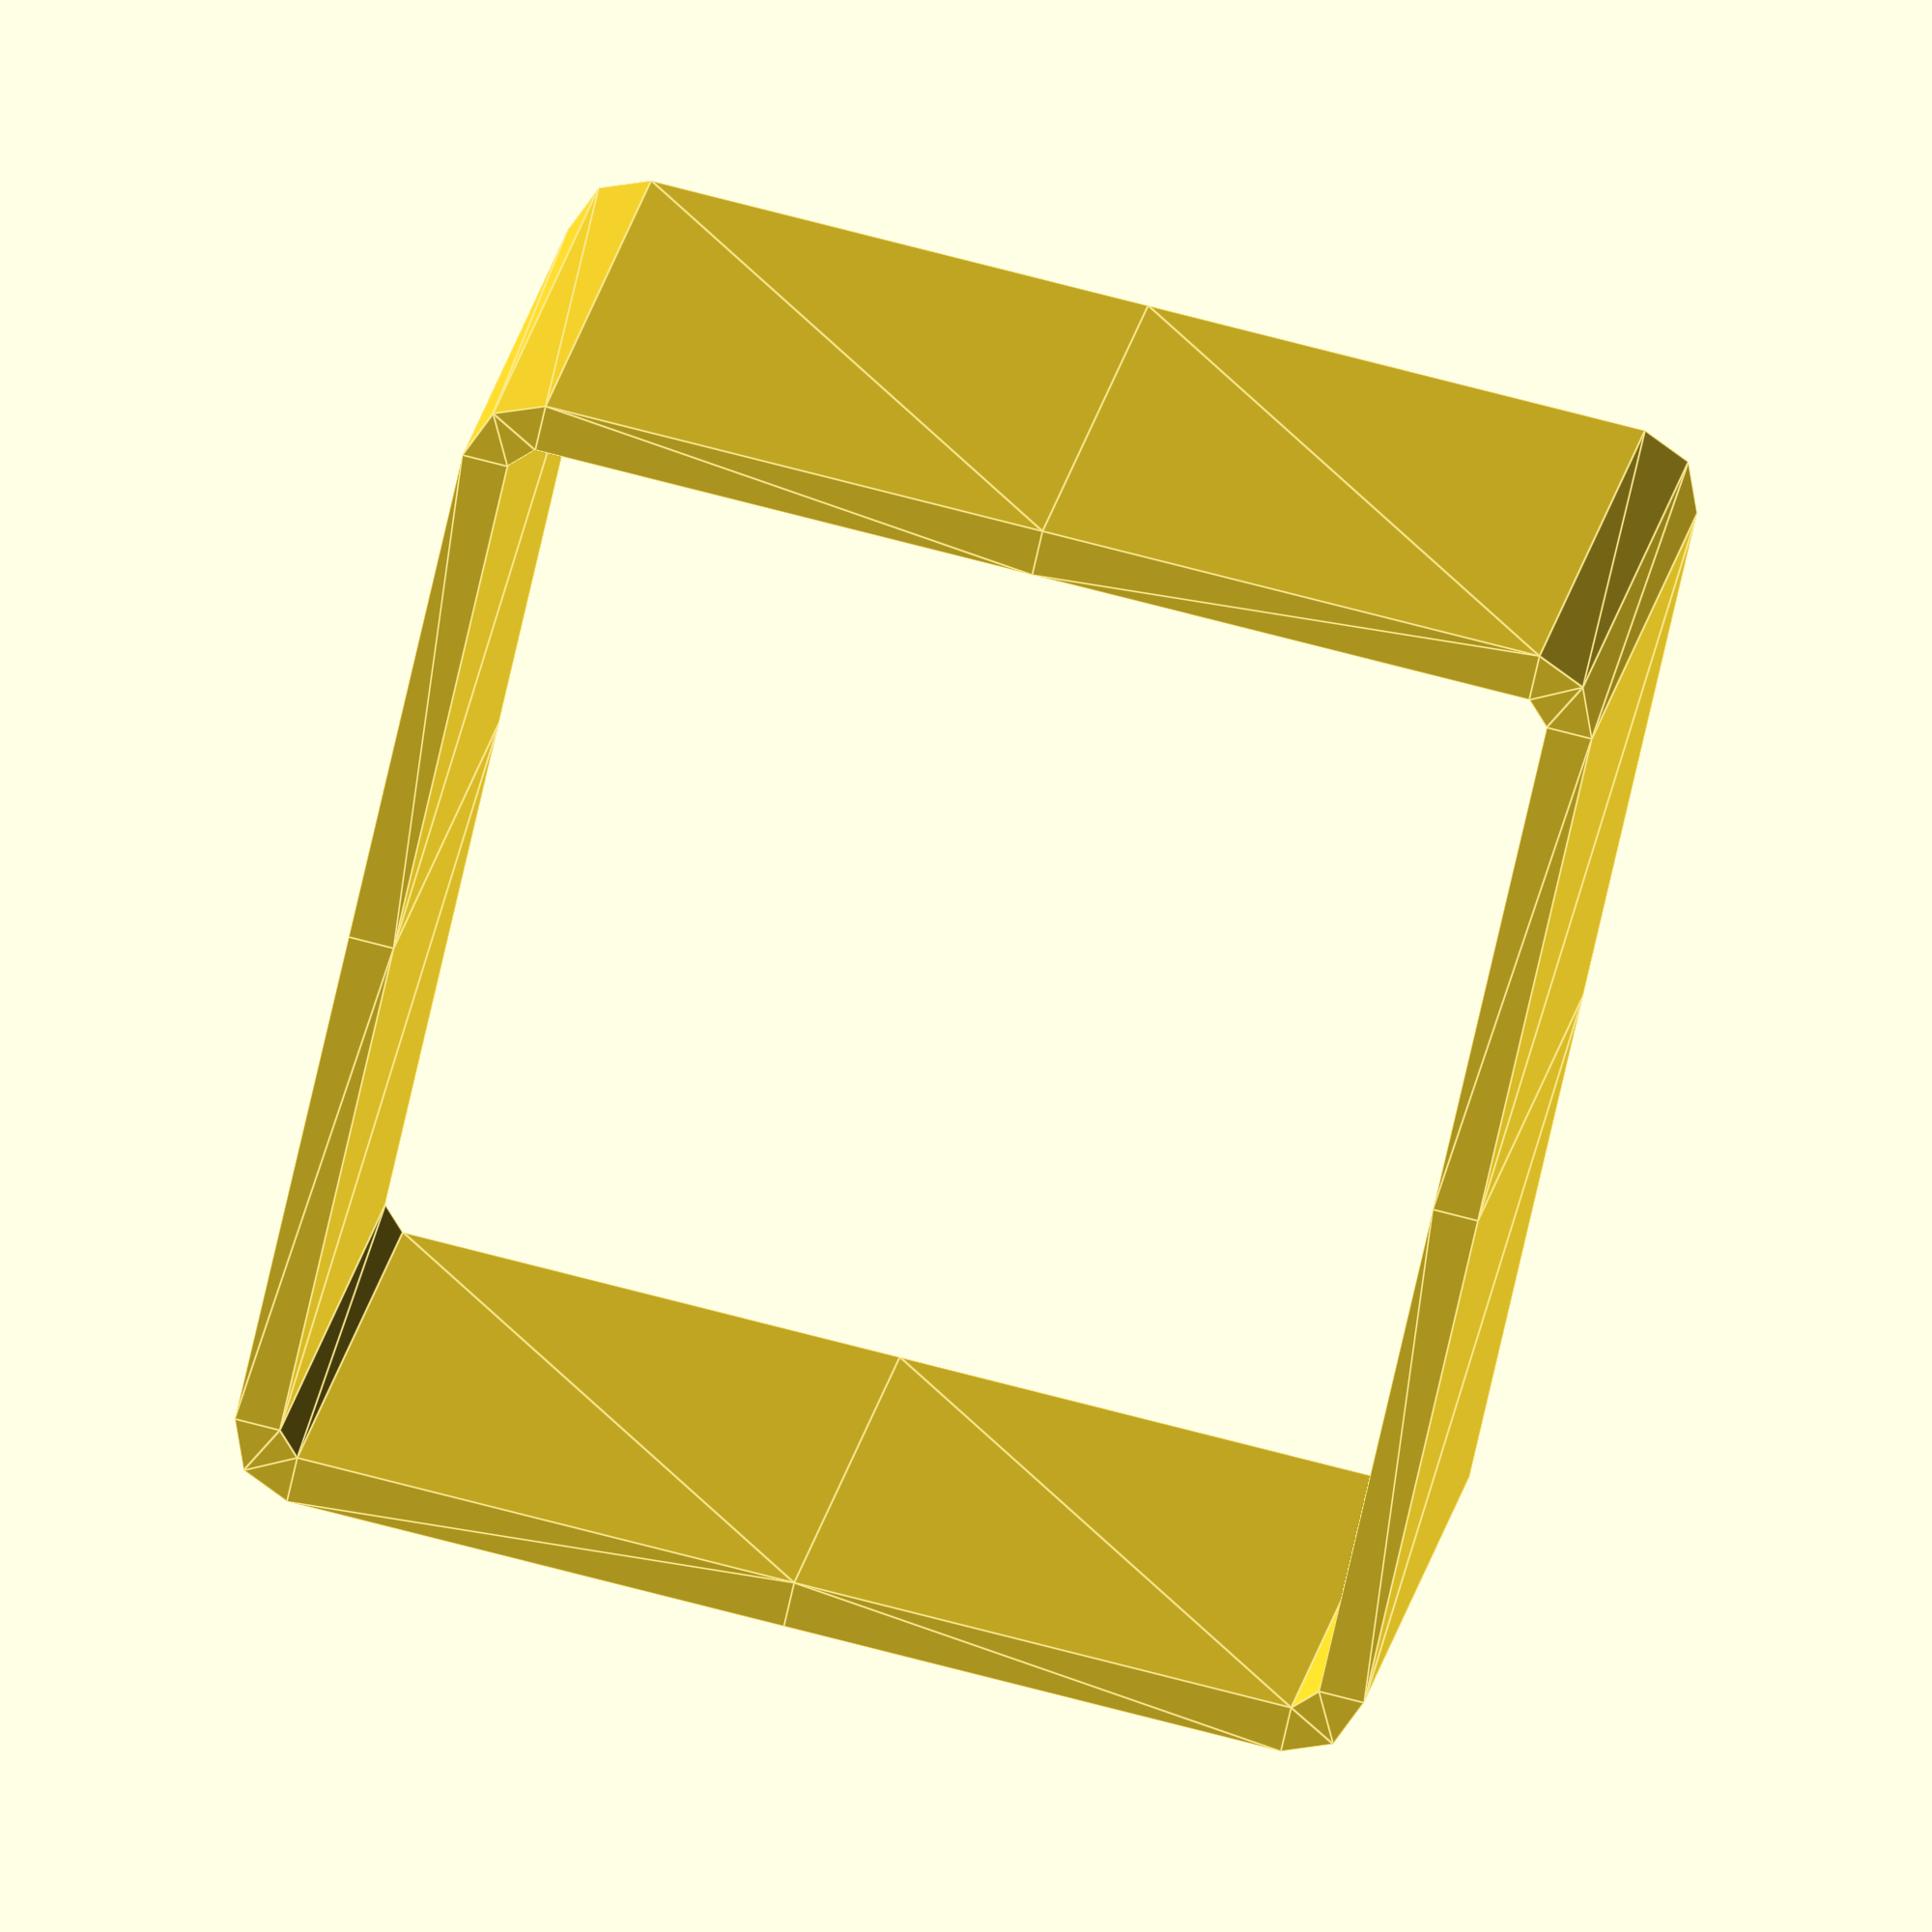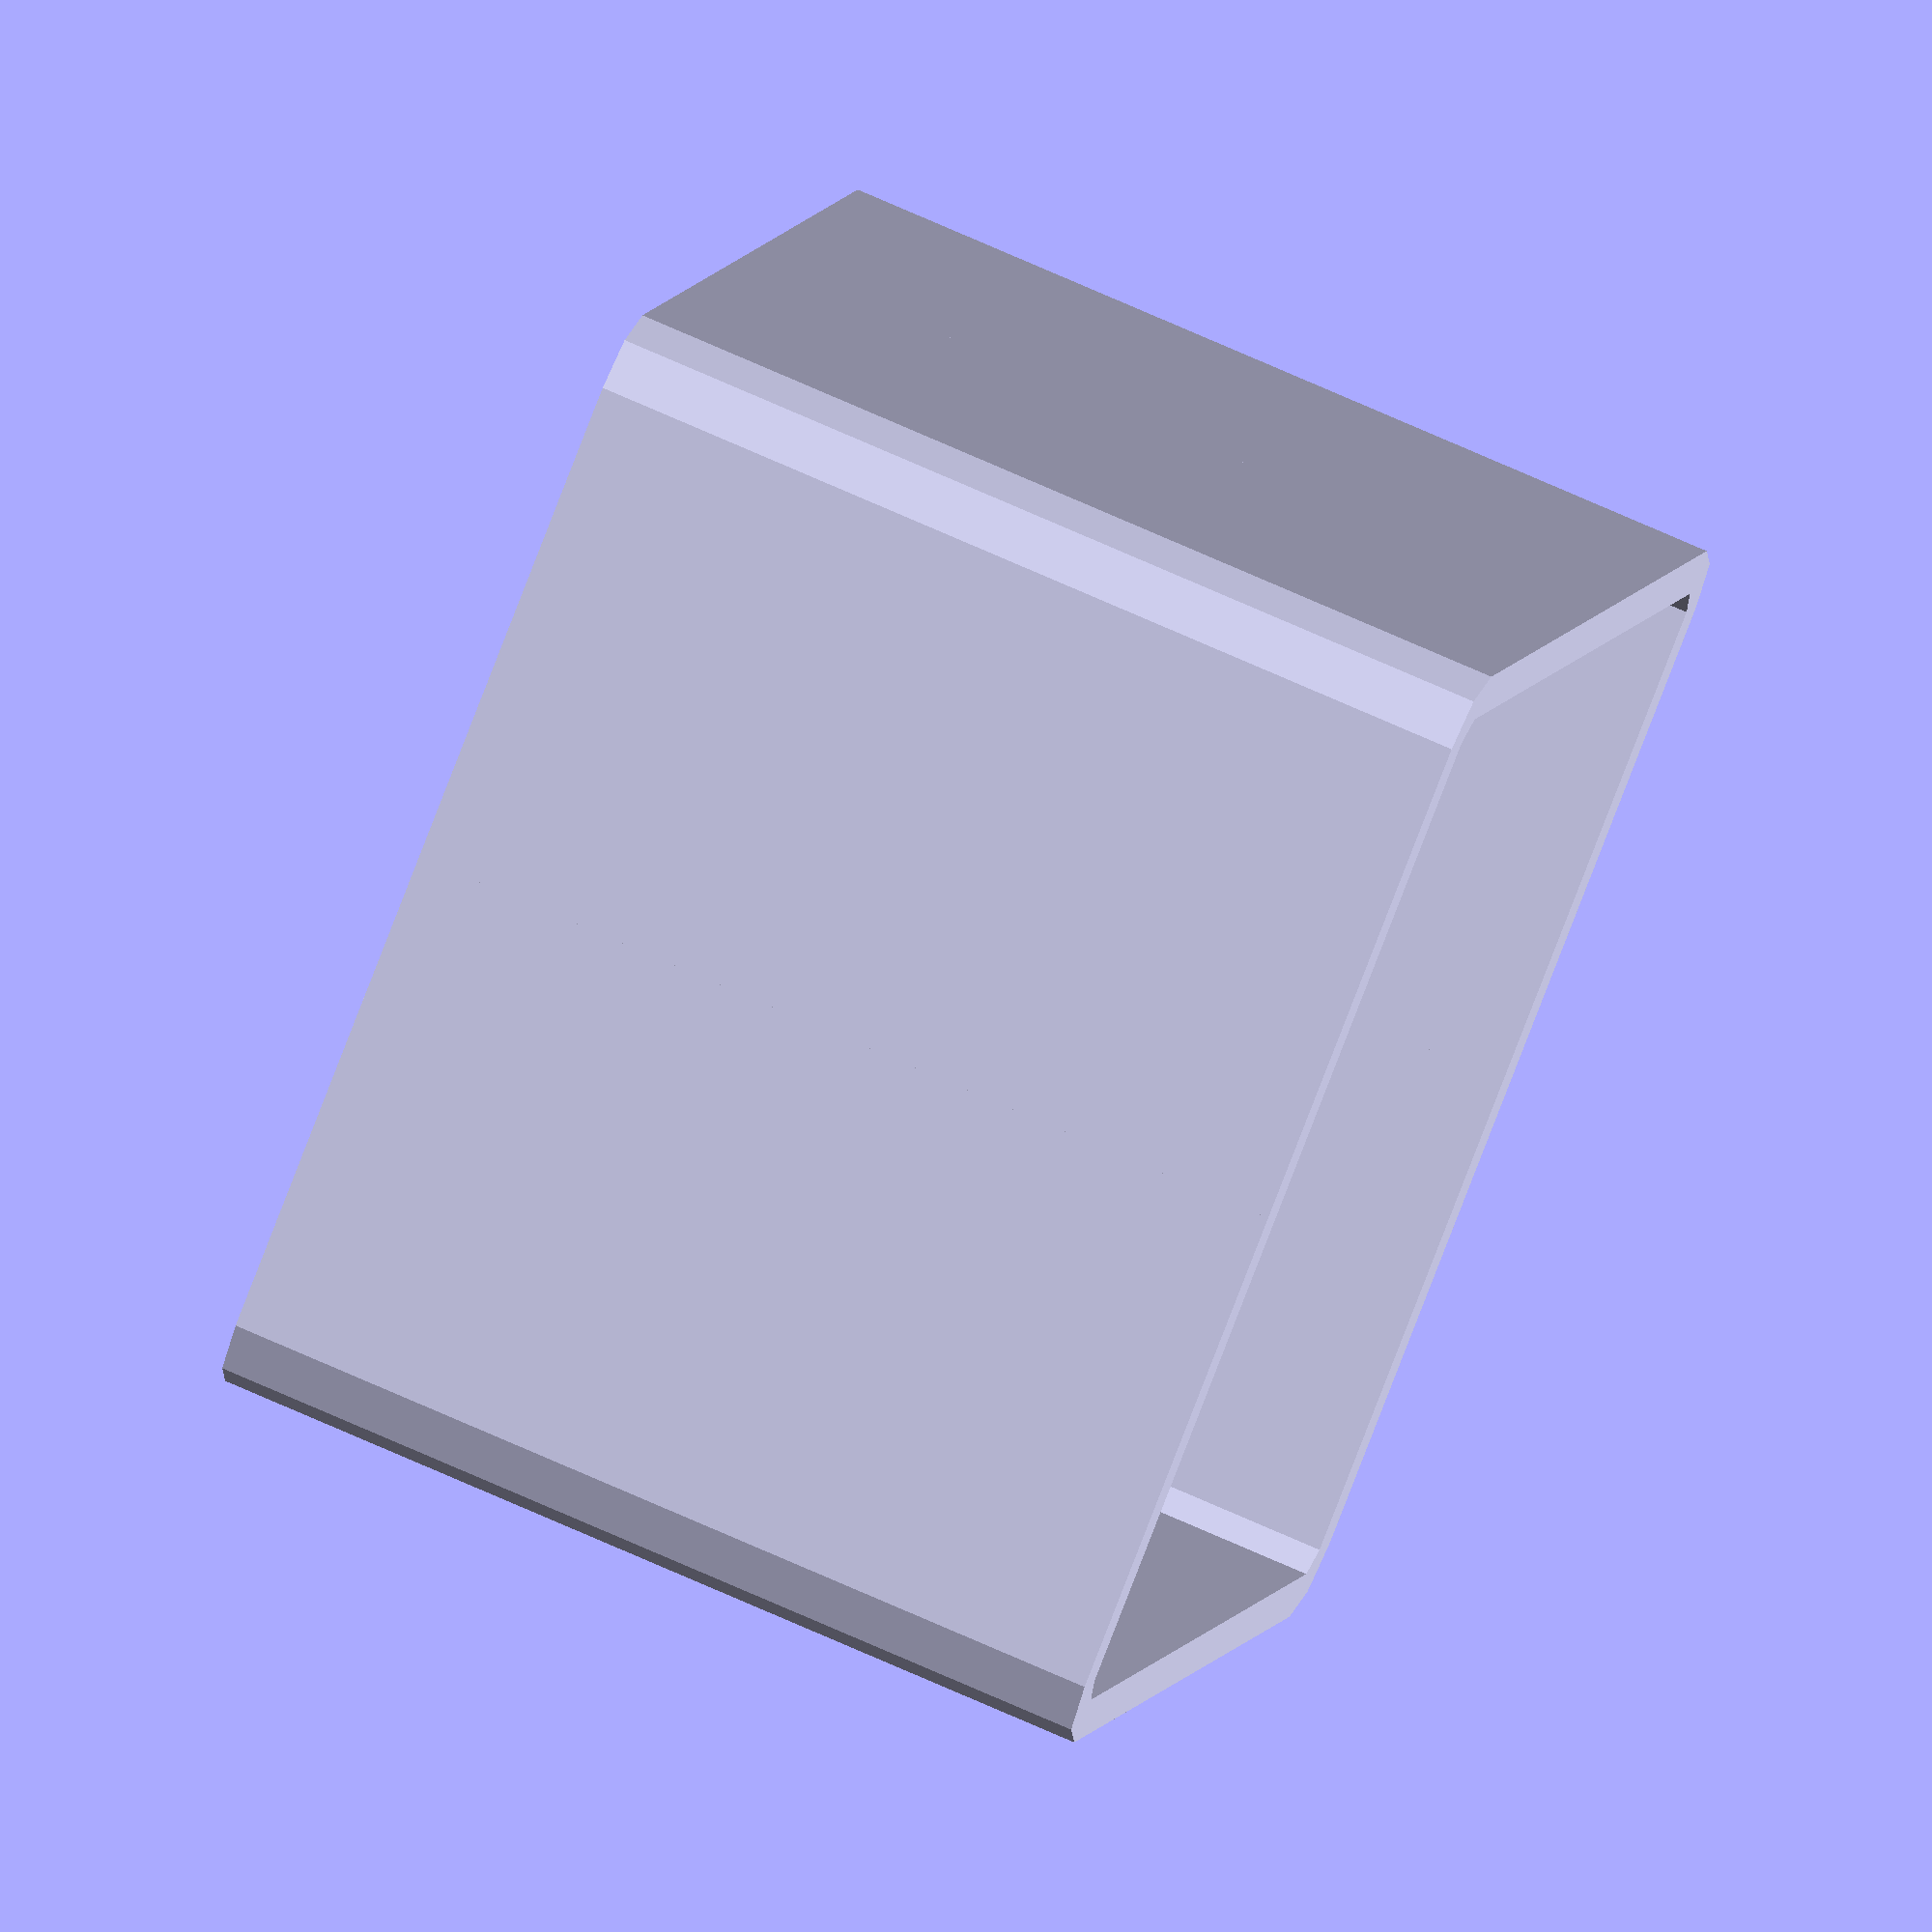
<openscad>
len = 25;
height = 20;

module alusteck_profile(length=25) {
    k1 = length/2;
    cd = 1.5;
    di = 1;
    polygon(points=[
        [0,0],[0,k1-cd],
        [cd*(1.-cos(45)),k1-cd*(1.-cos(45))], //ecke
        [cd,k1],[k1,k1],
        [k1,k1-di],[cd,k1-di],
        [di,k1-cd],[di,0]
    ]);
}


linear_extrude(height) alusteck_profile();
translate([len/2,-len/2,0]) rotate([0,0,90]) linear_extrude(height) alusteck_profile();
translate([len,0,0]) rotate([0,0,180]) linear_extrude(height) alusteck_profile();
translate([len/2,len/2,0]) rotate([0,0,-90]) linear_extrude(height) alusteck_profile();

</openscad>
<views>
elev=165.9 azim=102.9 roll=173.5 proj=o view=edges
elev=110.9 azim=59.6 roll=245.5 proj=o view=wireframe
</views>
